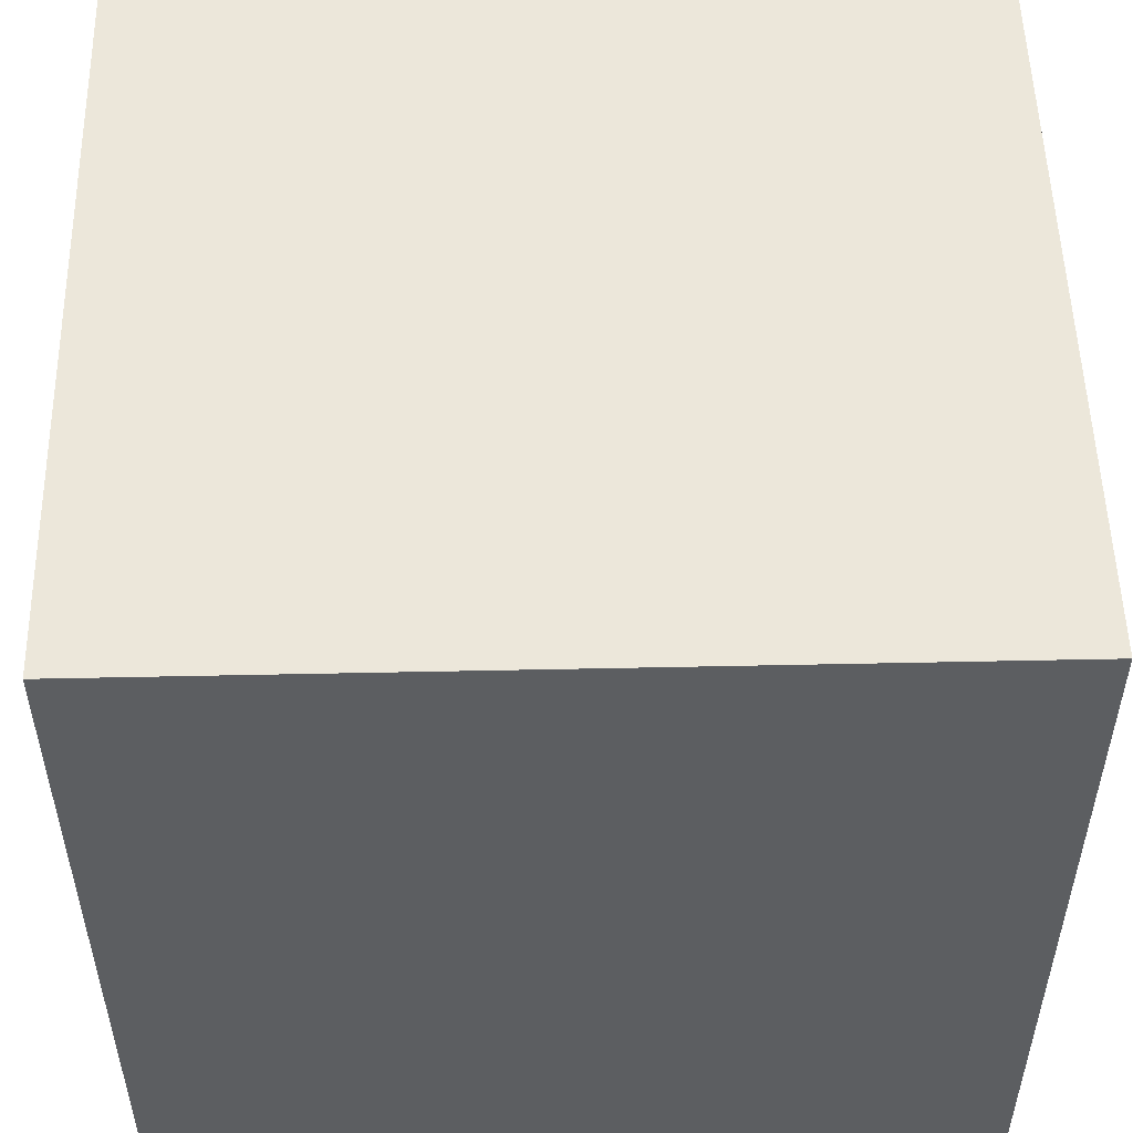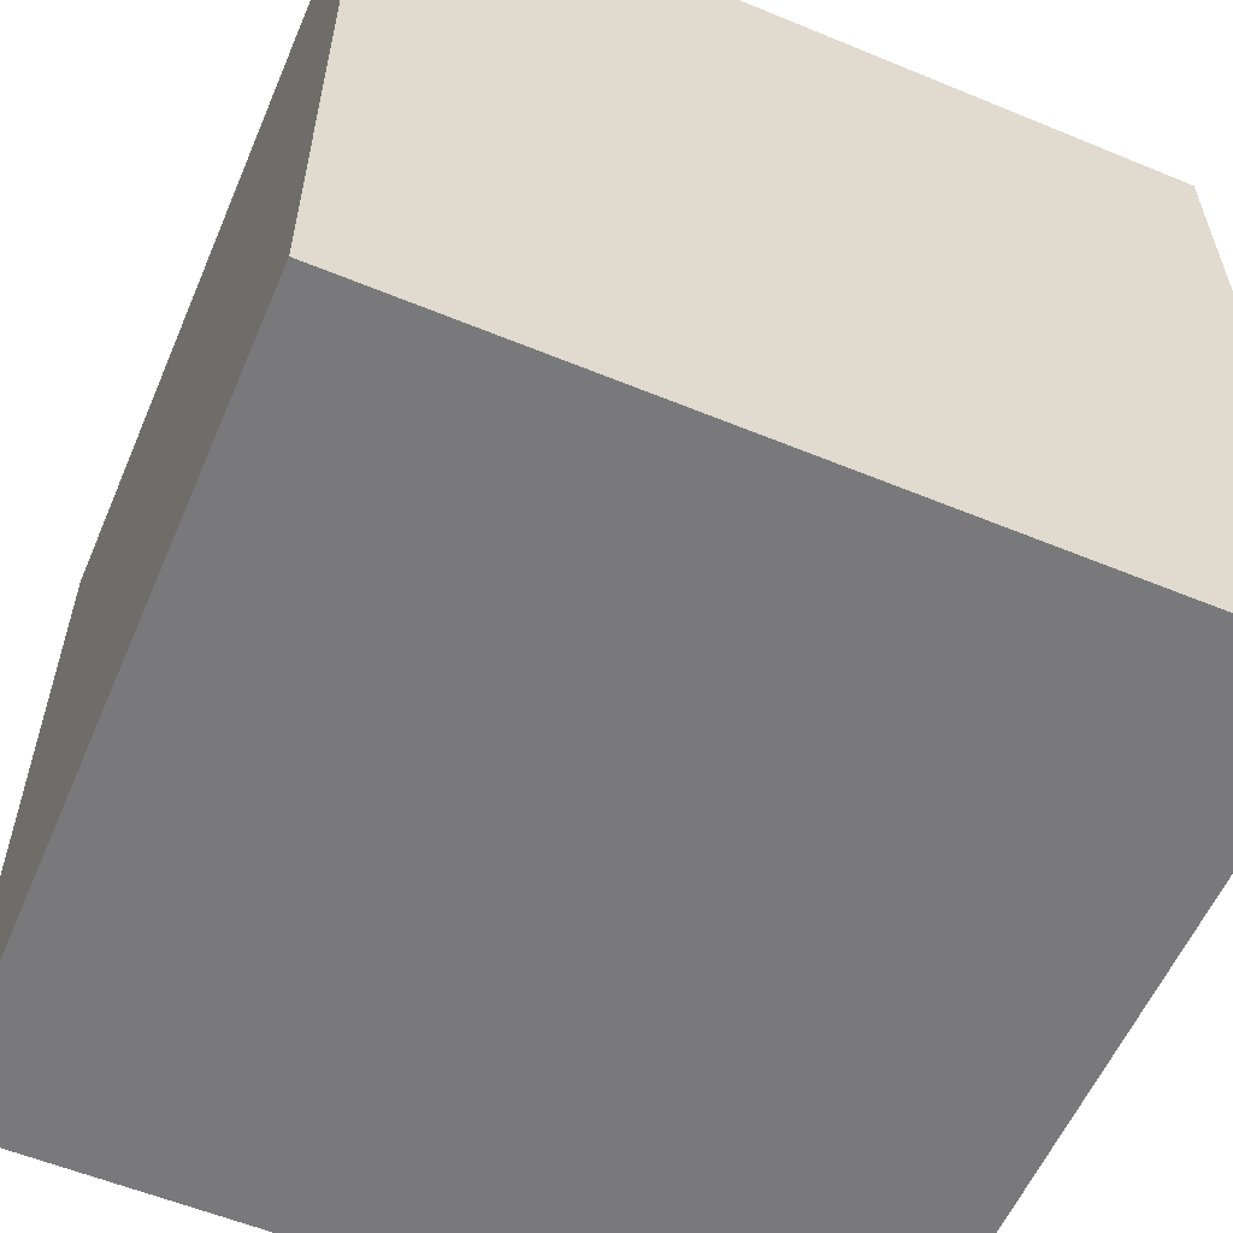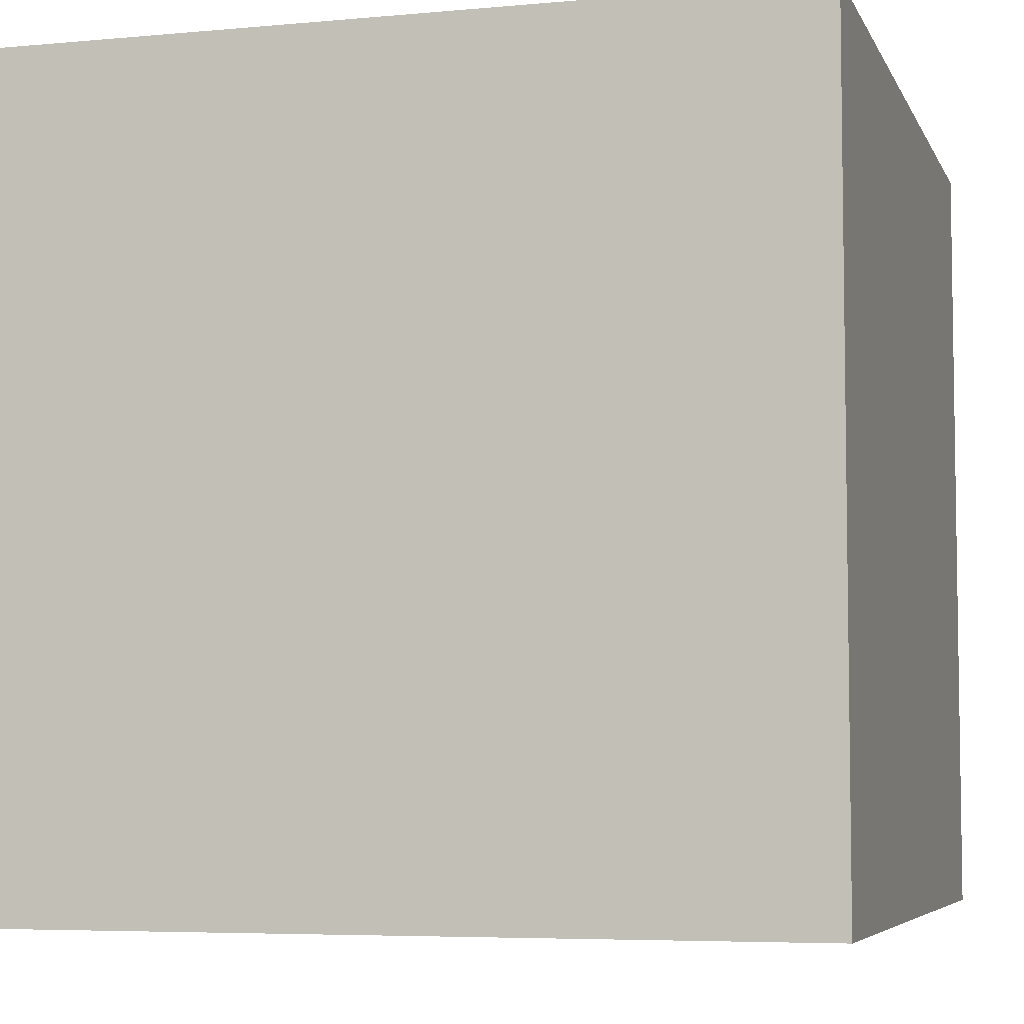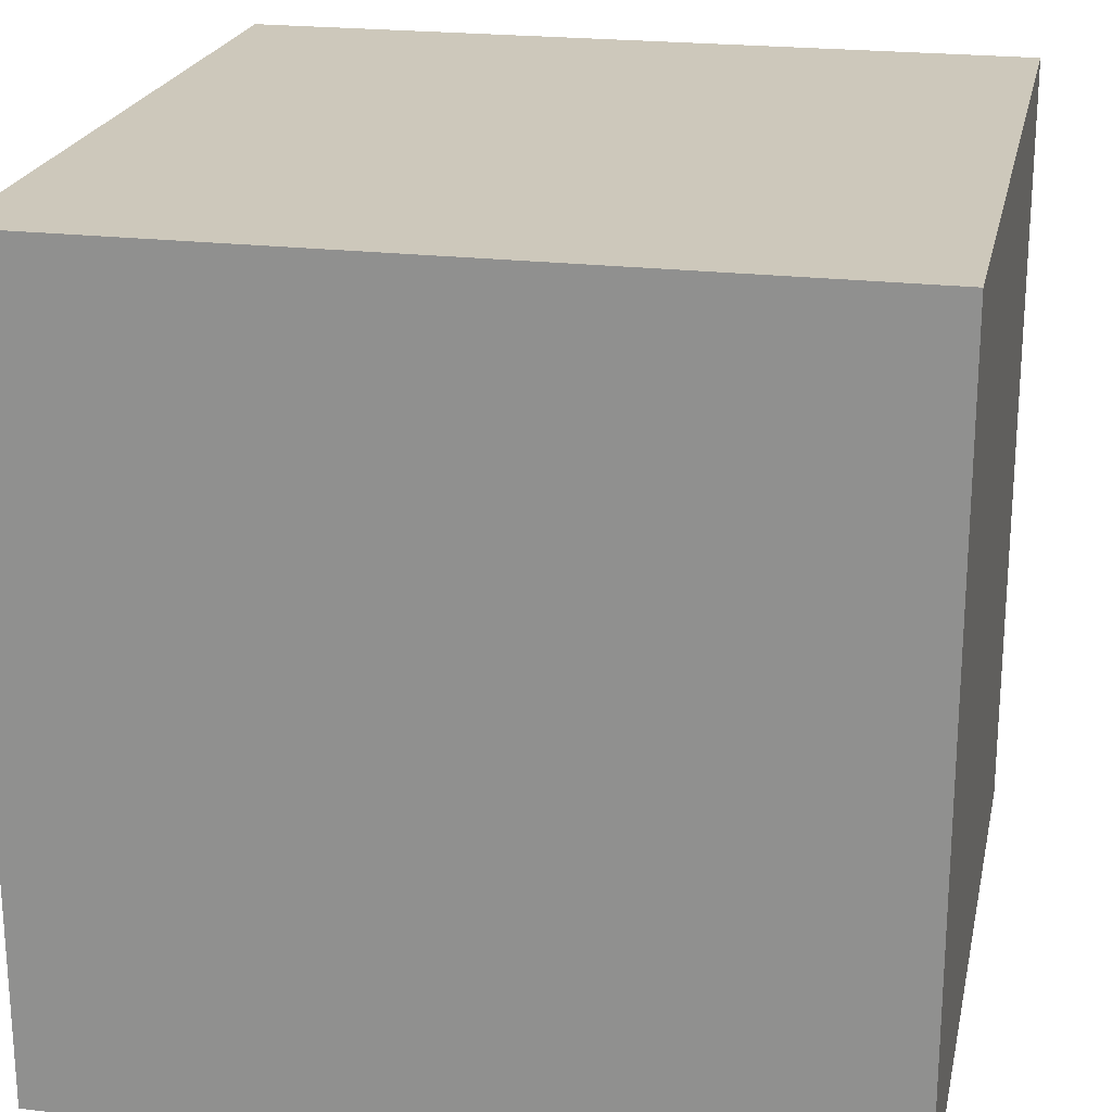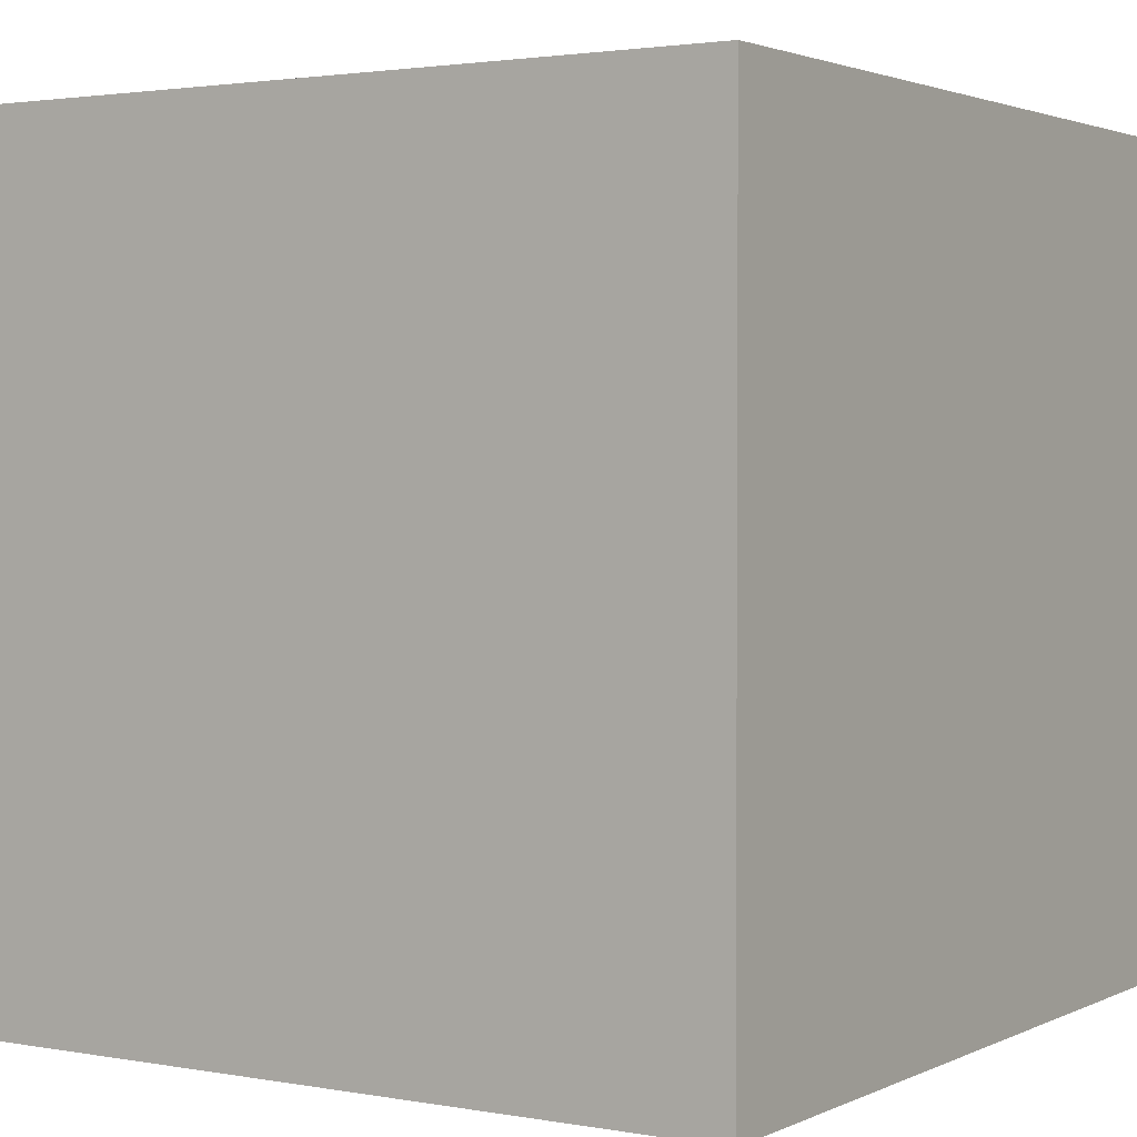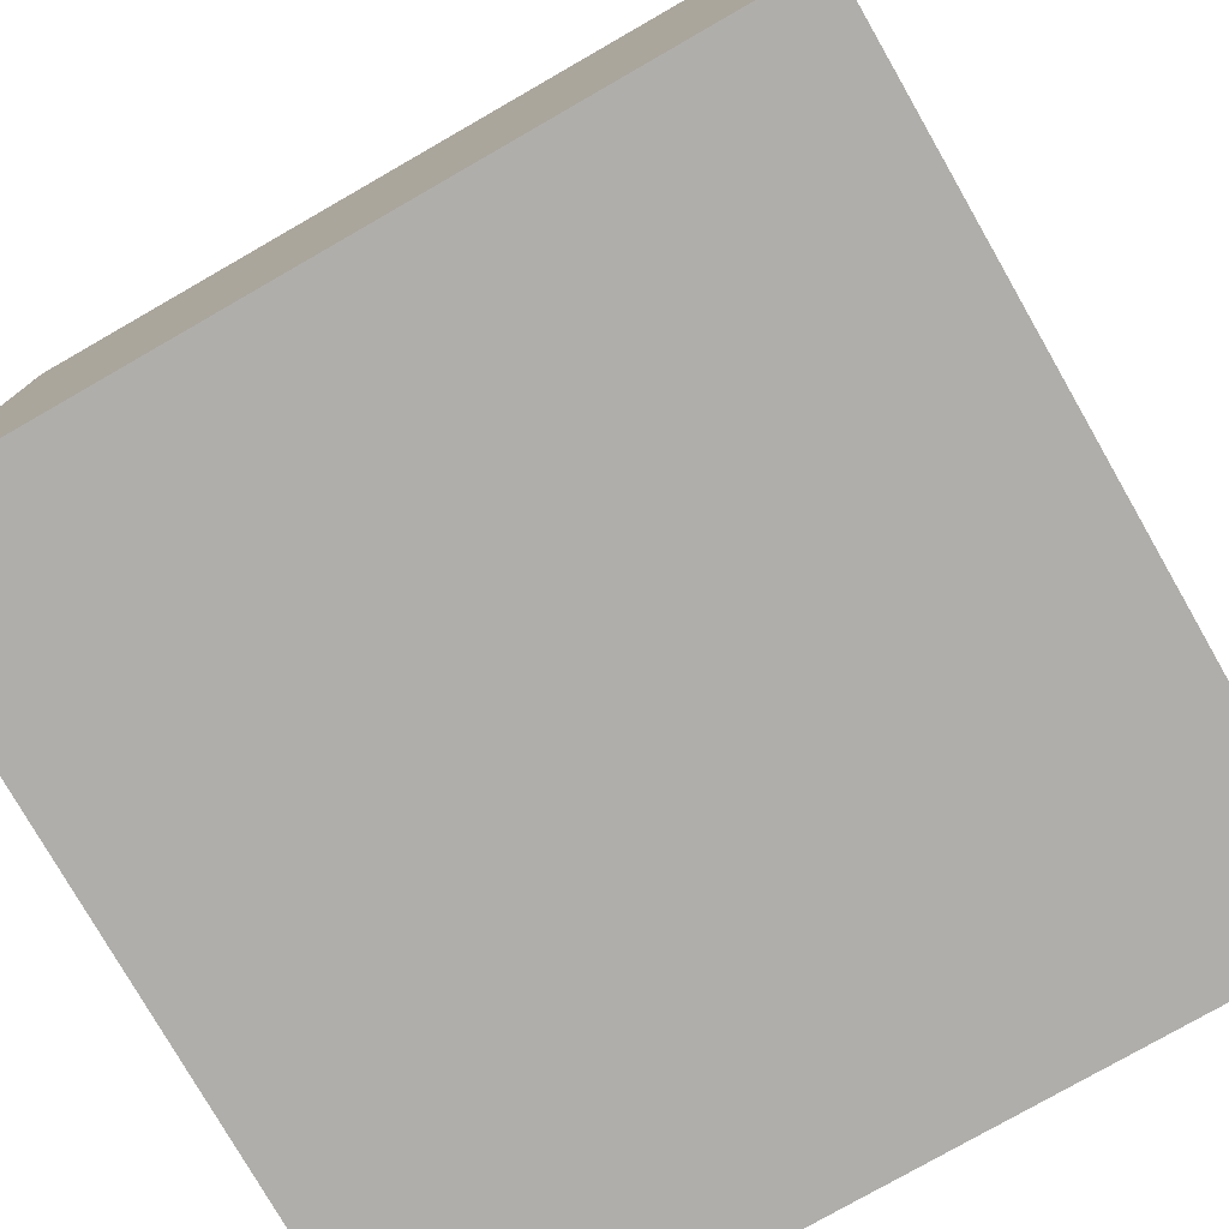
<metadata>
{"format":"obj","ext":"obj","renderer":"f3d","projection":"perspective","resolution":1024,"background":"white","views":[{"elev":52.5,"azim":178.7,"up":"+Y"},{"elev":-57.9,"azim":66.9,"up":"+Z"},{"elev":-5.7,"azim":-74.1,"up":"+Z"},{"elev":21.9,"azim":-78.2,"up":"+Z"},{"elev":2.2,"azim":32.6,"up":"+Z"},{"elev":-77.8,"azim":119.8,"up":"+Z"}]}
</metadata>
<code>
v -1.192e-07 0 5.96e-08
v -1.192e-07 1 5.96e-08
v 1 1 0
v 1 0 0
v 1 0 1
v 1 1 1
v 0 1 1
v 0 0 1
g cep_battlecraftww2_crateusa
f 1 2 3 4
f 5 6 7 8
f 2 7 6 3
f 8 7 2 1
f 4 3 6 5
f 4 5 8 1

</code>
